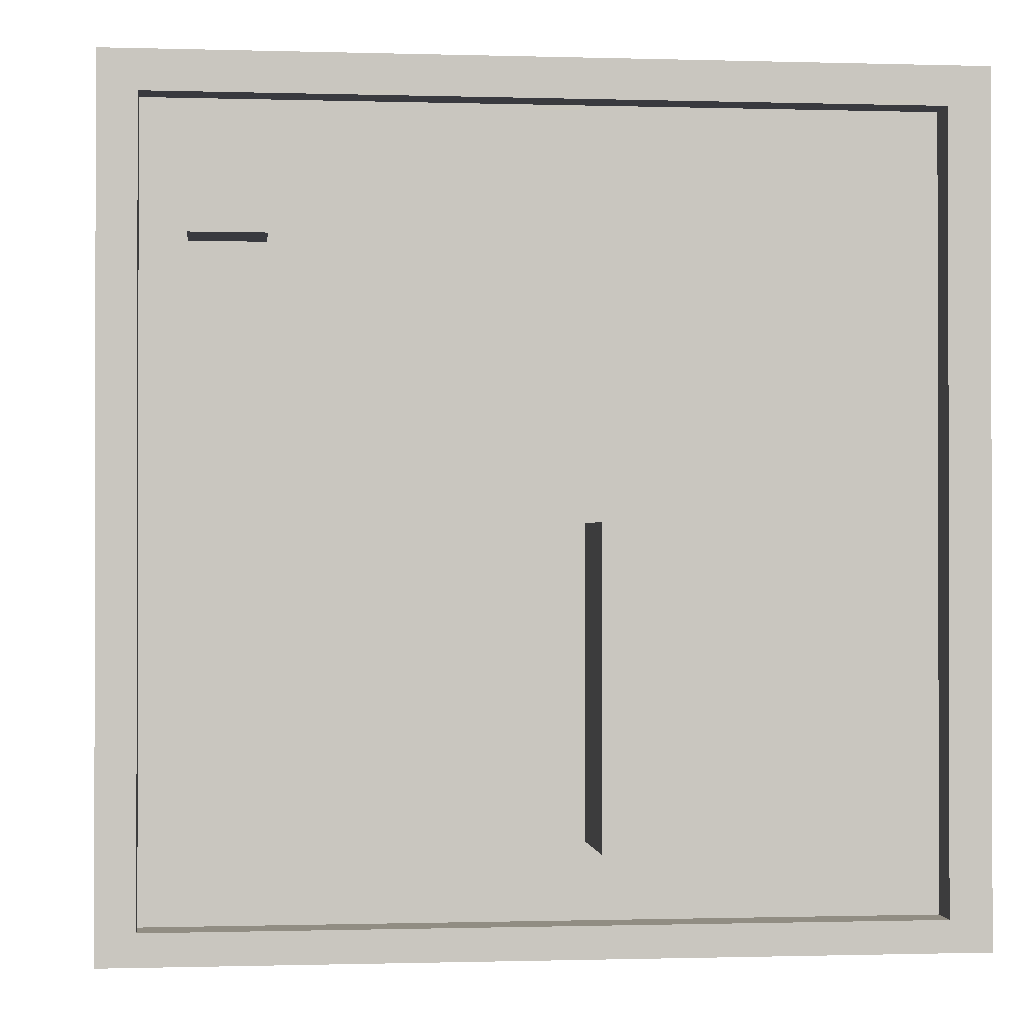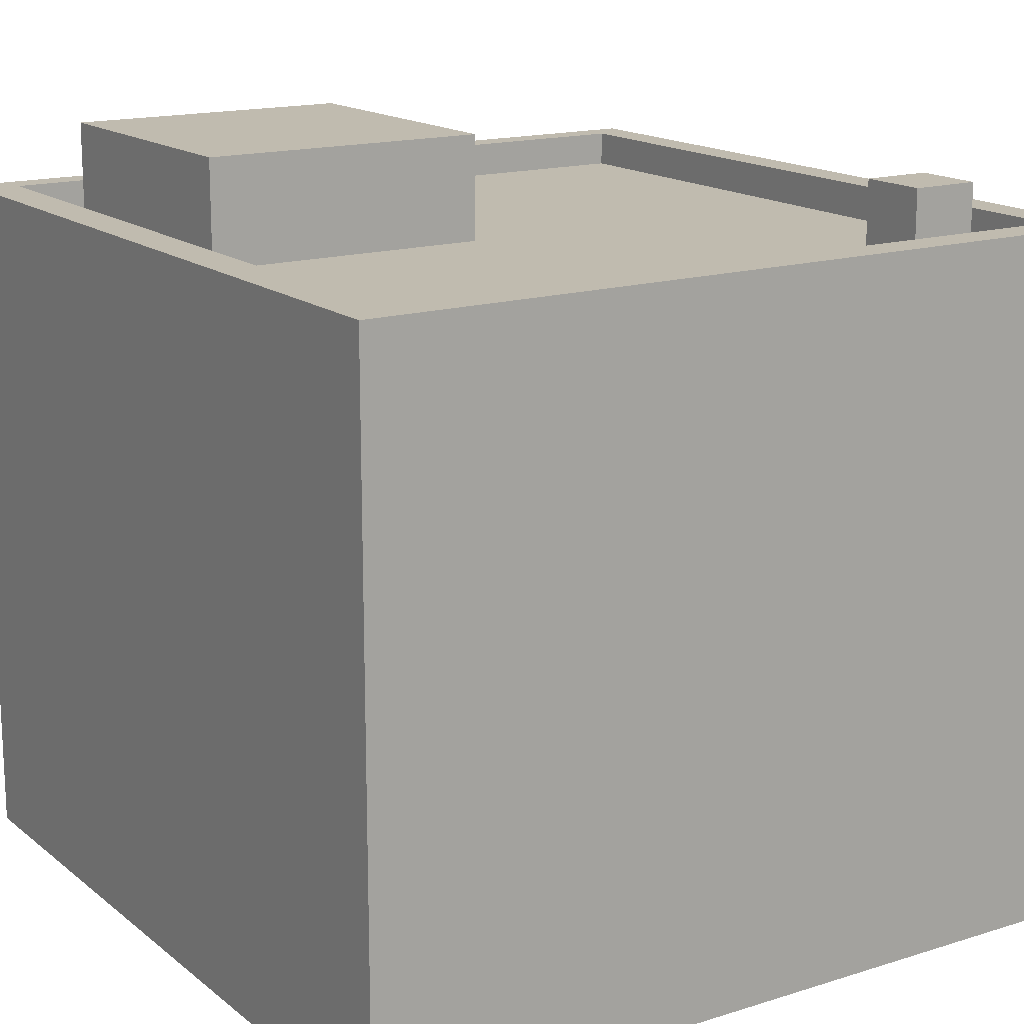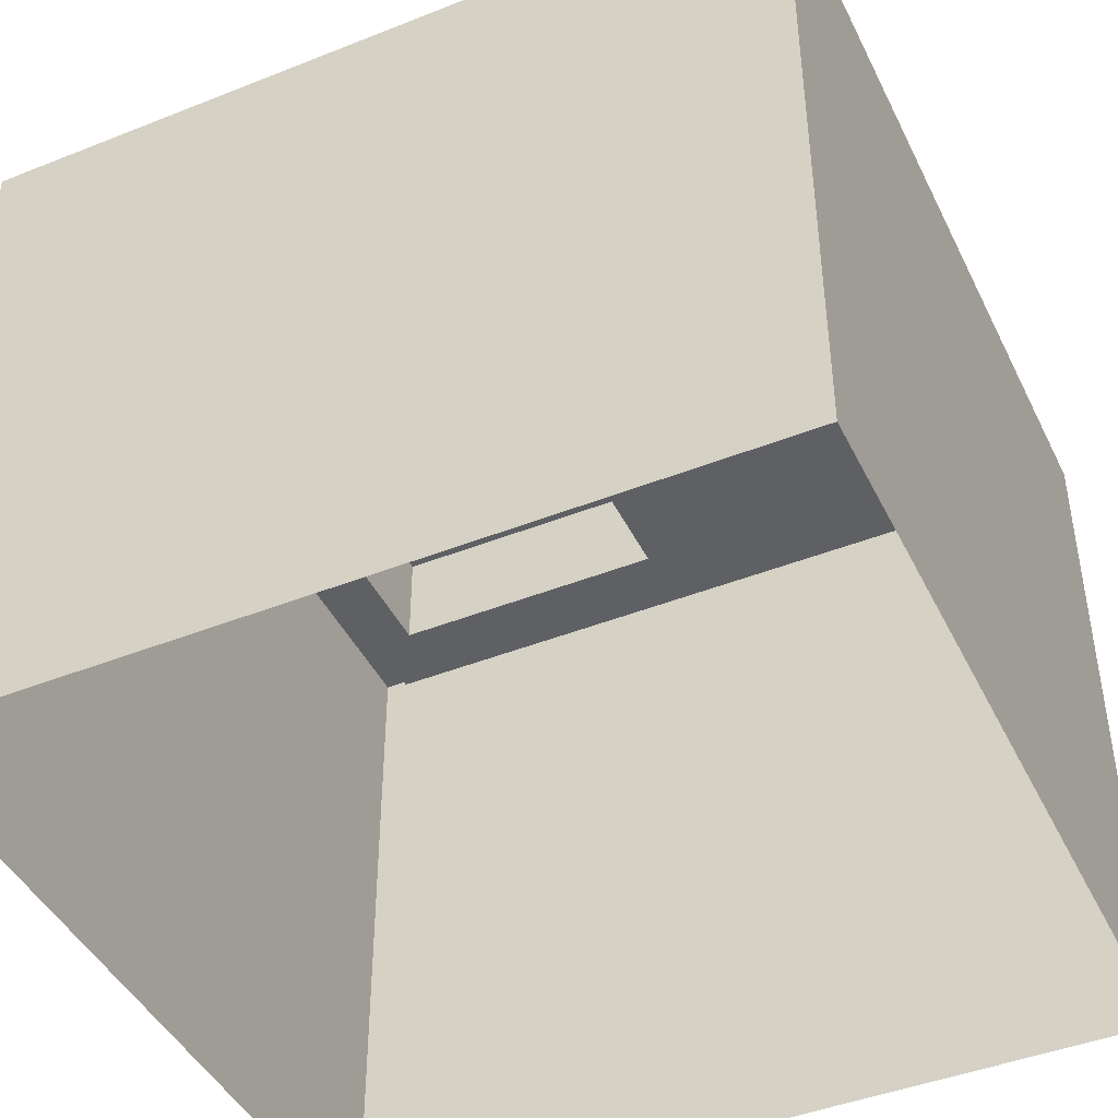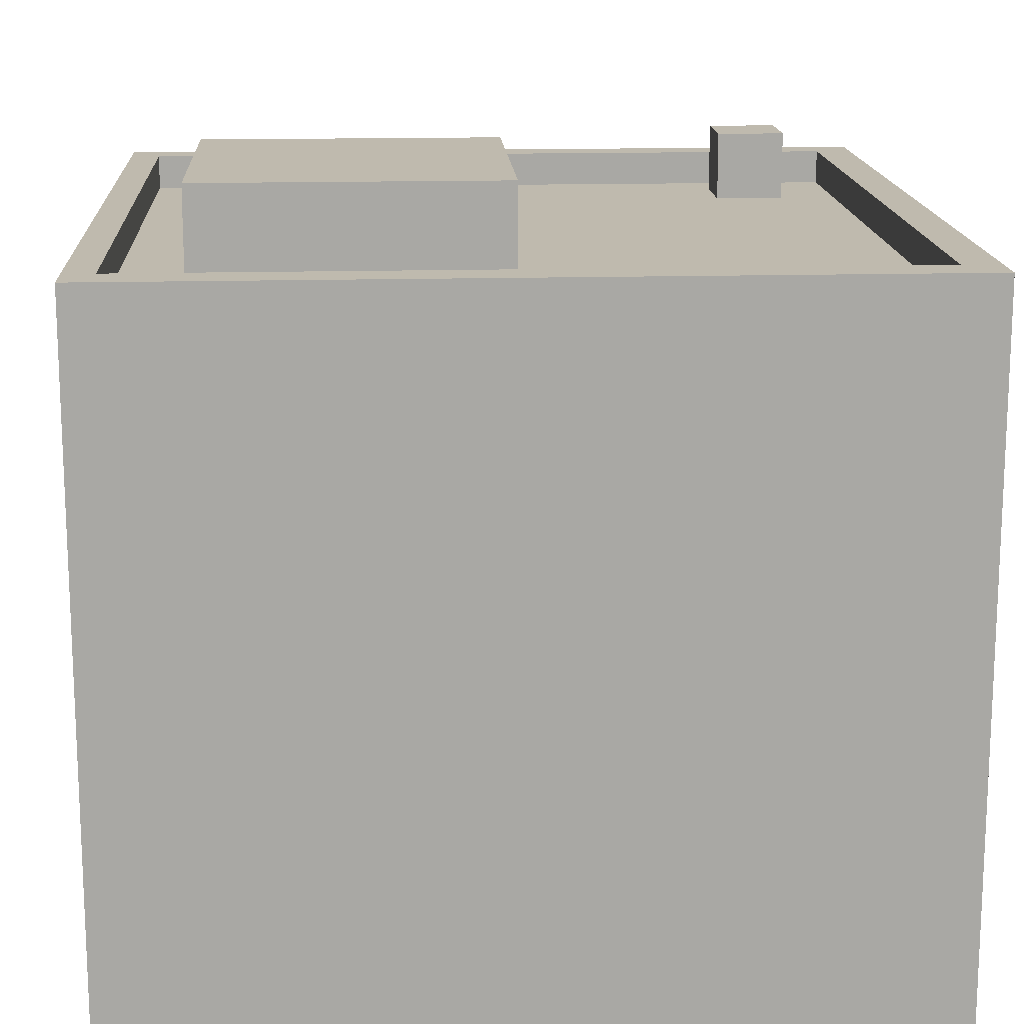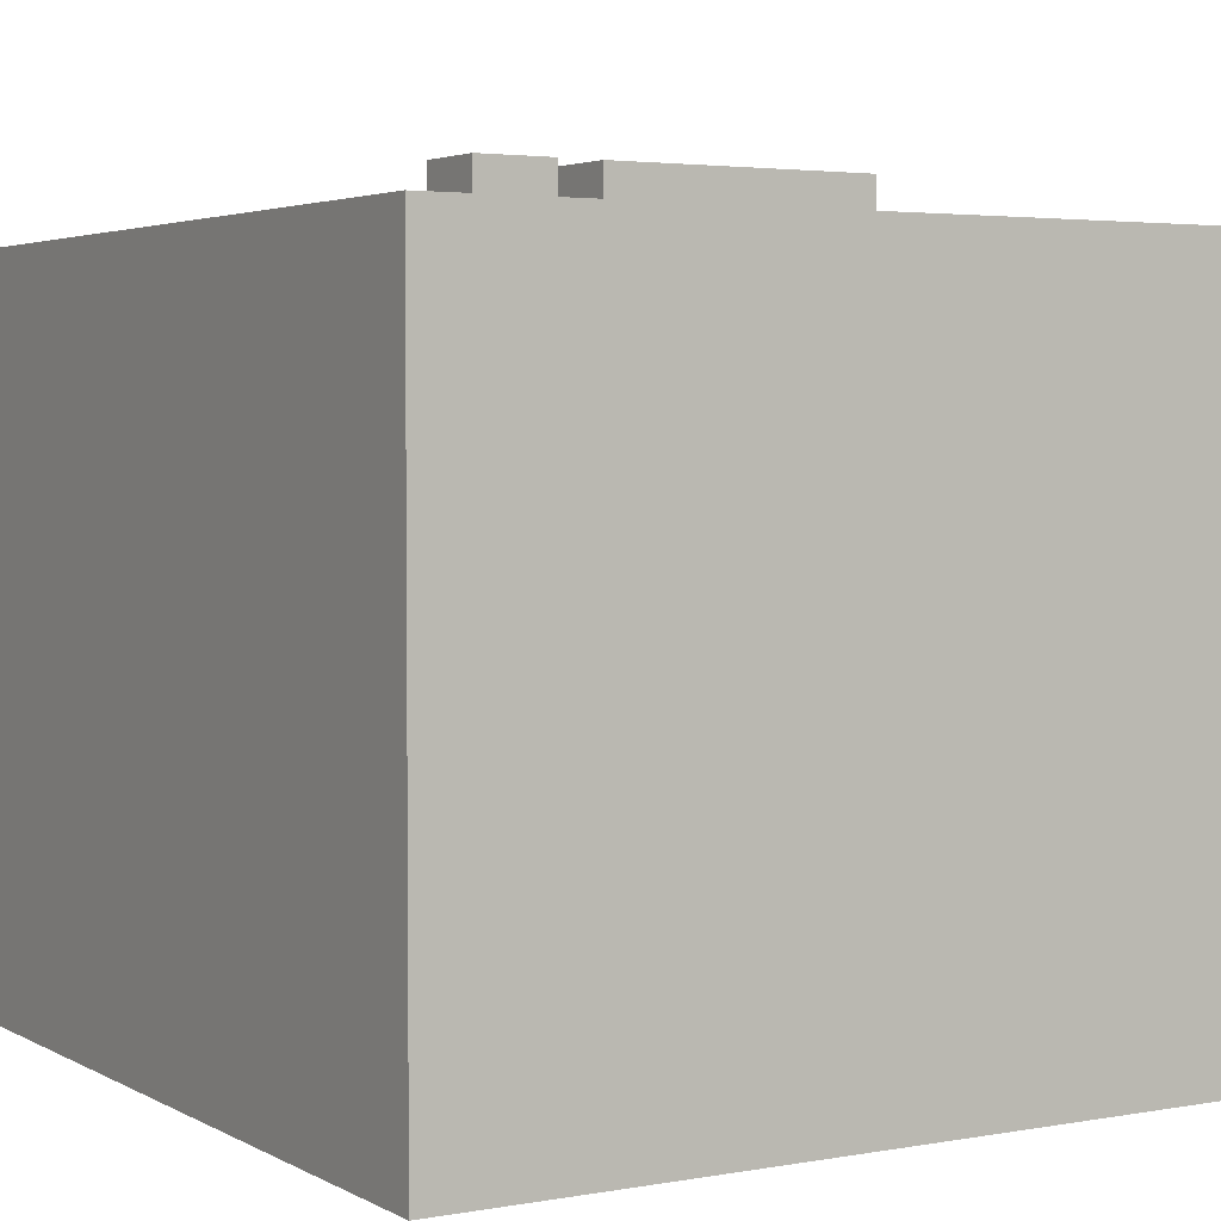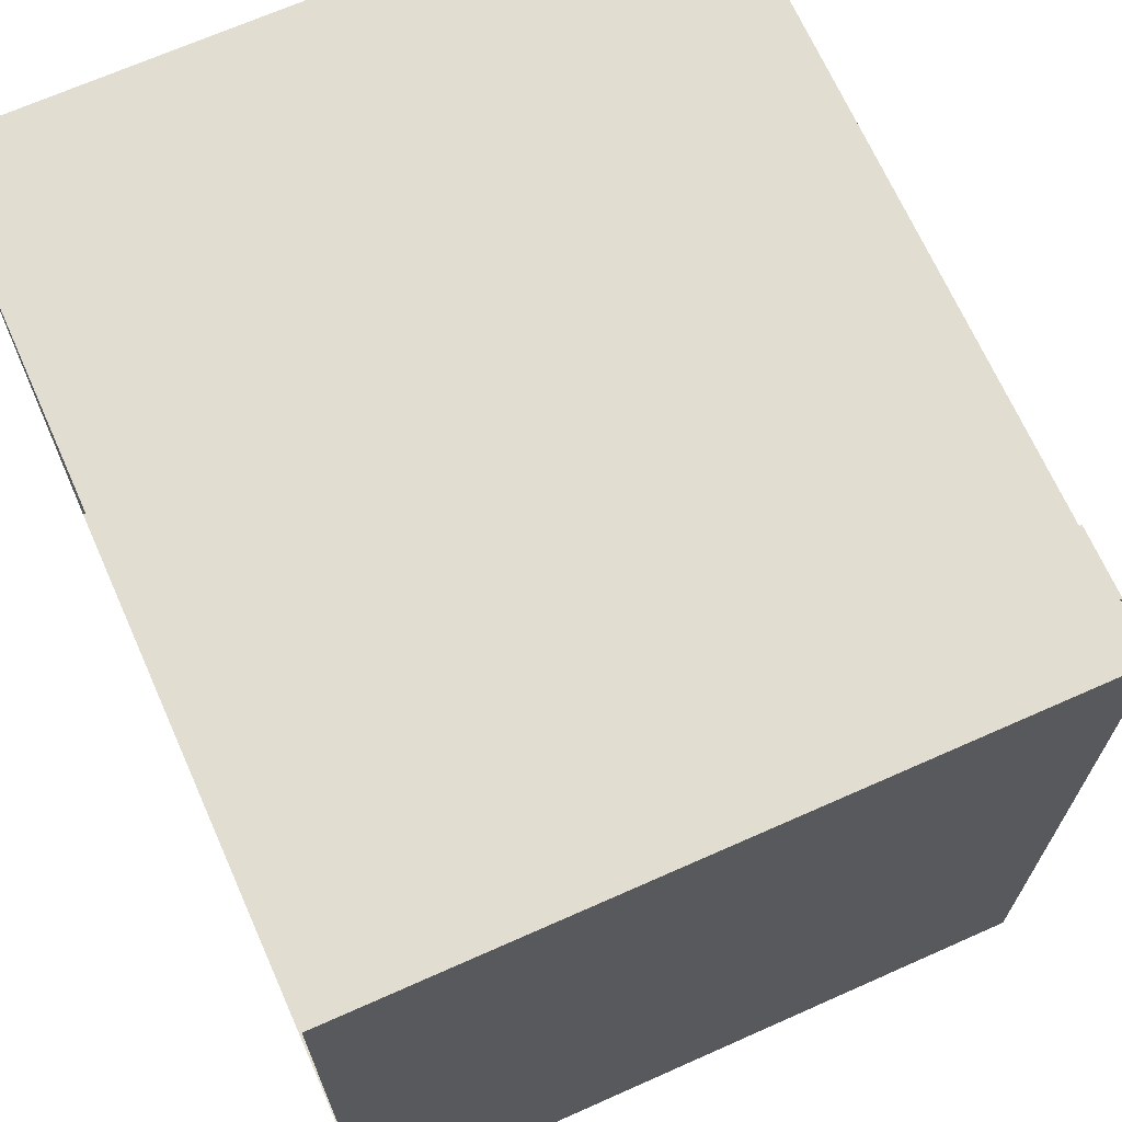
<metadata>
{"format":"obj","ext":"obj","renderer":"f3d","projection":"perspective","resolution":1024,"background":"white","views":[{"elev":-0.7,"azim":173.5,"up":"+Z"},{"elev":16.0,"azim":-32.9,"up":"+Y"},{"elev":-44.2,"azim":24.9,"up":"+Y"},{"elev":15.5,"azim":-93.3,"up":"+Y"},{"elev":3.4,"azim":59.0,"up":"+Y"},{"elev":68.7,"azim":66.0,"up":"+Z"}]}
</metadata>
<code>
g Mesh1 Model
v 0 20 23
v 1.142 20 21.94
v 0 20 -0
f 1 2 3
v 23 20 23
f 2 1 4
v 0 0 23
f 5 4 1
v 23 0 23
f 4 5 6
v 23 0 -0
f 7 4 6
v 23 20 -0
f 4 7 8
f 7 3 8
v 0 0 -0
f 3 7 9
f 5 3 9
f 3 5 1
v 1.142 20 0.8615
f 3 10 8
f 10 3 2
v 1.142 19 0.8615
f 2 11 10
v 1.142 19 21.94
f 11 2 12
v 21.96 19 21.94
f 2 13 12
v 21.96 20 21.94
f 13 2 14
f 2 4 14
v 21.96 20 0.8615
f 14 4 15
f 8 15 4
f 8 10 15
f 11 15 10
v 21.96 19 0.8615
f 15 11 16
v 2.3 19 2.898
f 11 17 16
v 2.3 19 11.12
f 17 11 18
f 12 18 11
v 18.72 19 20.3
f 18 12 19
f 19 12 13
v 20.72 19 20.3
f 19 13 20
v 20.72 19 18.3
f 20 13 21
f 16 21 13
v 18.72 19 18.3
f 16 22 21
v 10.52 19 2.898
f 16 23 22
f 16 17 23
v 2.3 22 2.898
f 24 23 17
v 10.52 22 2.898
f 23 24 25
v 10.52 22 11.12
f 24 26 25
v 2.3 22 11.12
f 26 24 27
f 24 18 27
f 18 24 17
f 18 26 27
v 10.52 19 11.12
f 26 18 28
f 18 19 28
f 28 19 23
f 22 23 19
v 18.72 21 18.3
f 19 29 22
v 18.72 21 20.3
f 29 19 30
v 20.72 21 20.3
f 19 31 30
f 31 19 20
f 21 31 20
v 20.72 21 18.3
f 31 21 32
f 21 29 32
f 29 21 22
f 29 31 32
f 31 29 30
f 23 26 28
f 26 23 25
f 13 15 16
f 15 13 14

</code>
